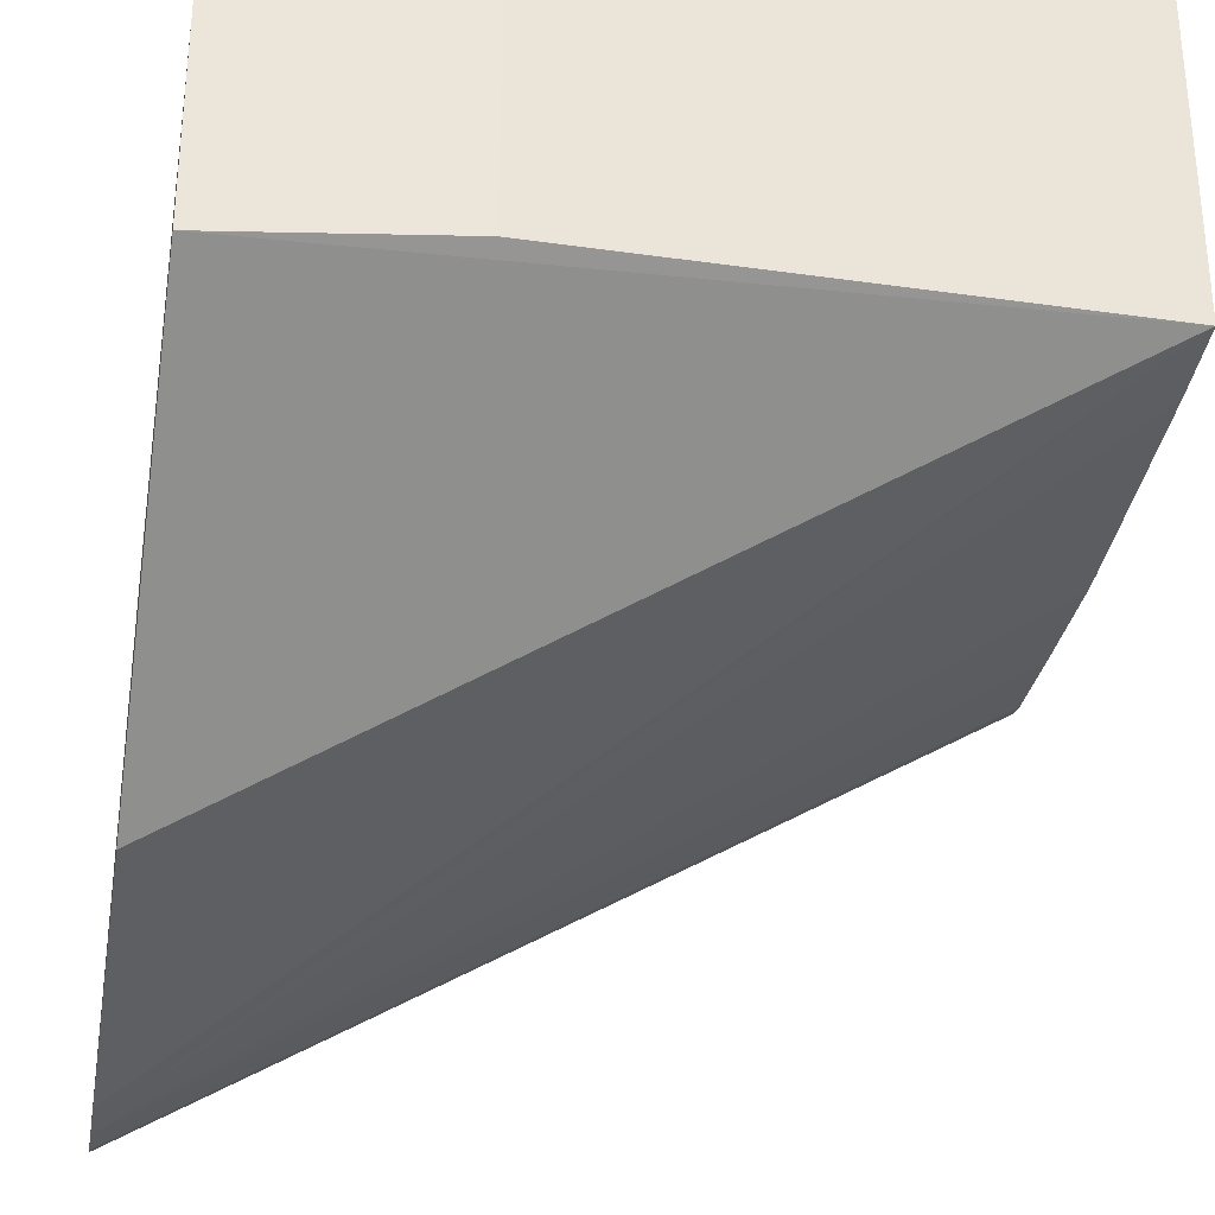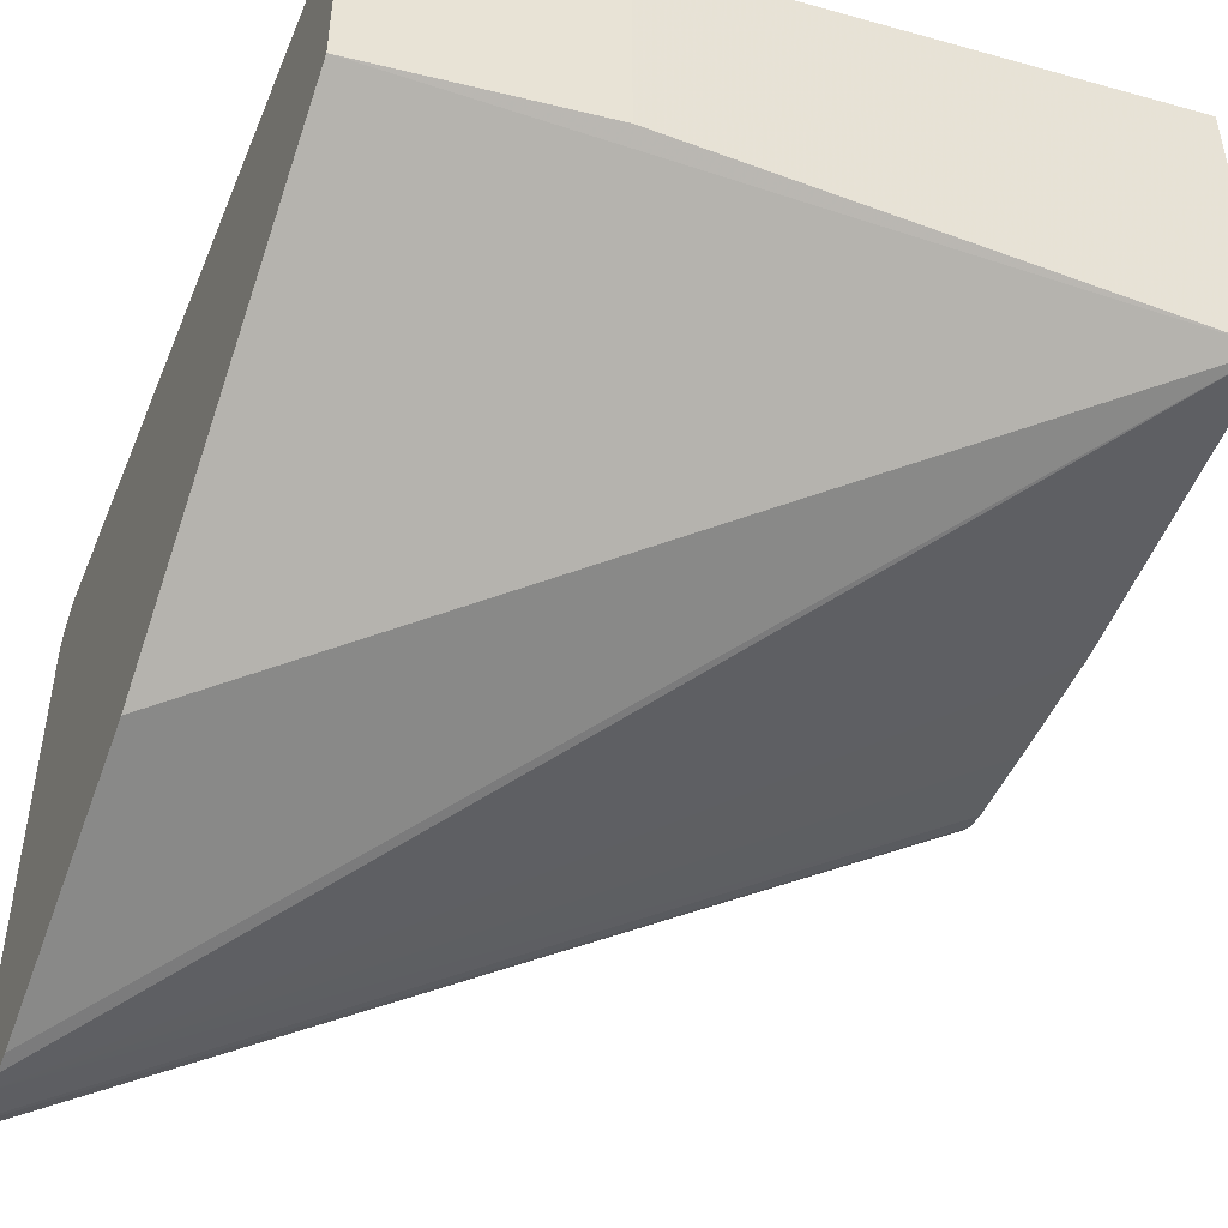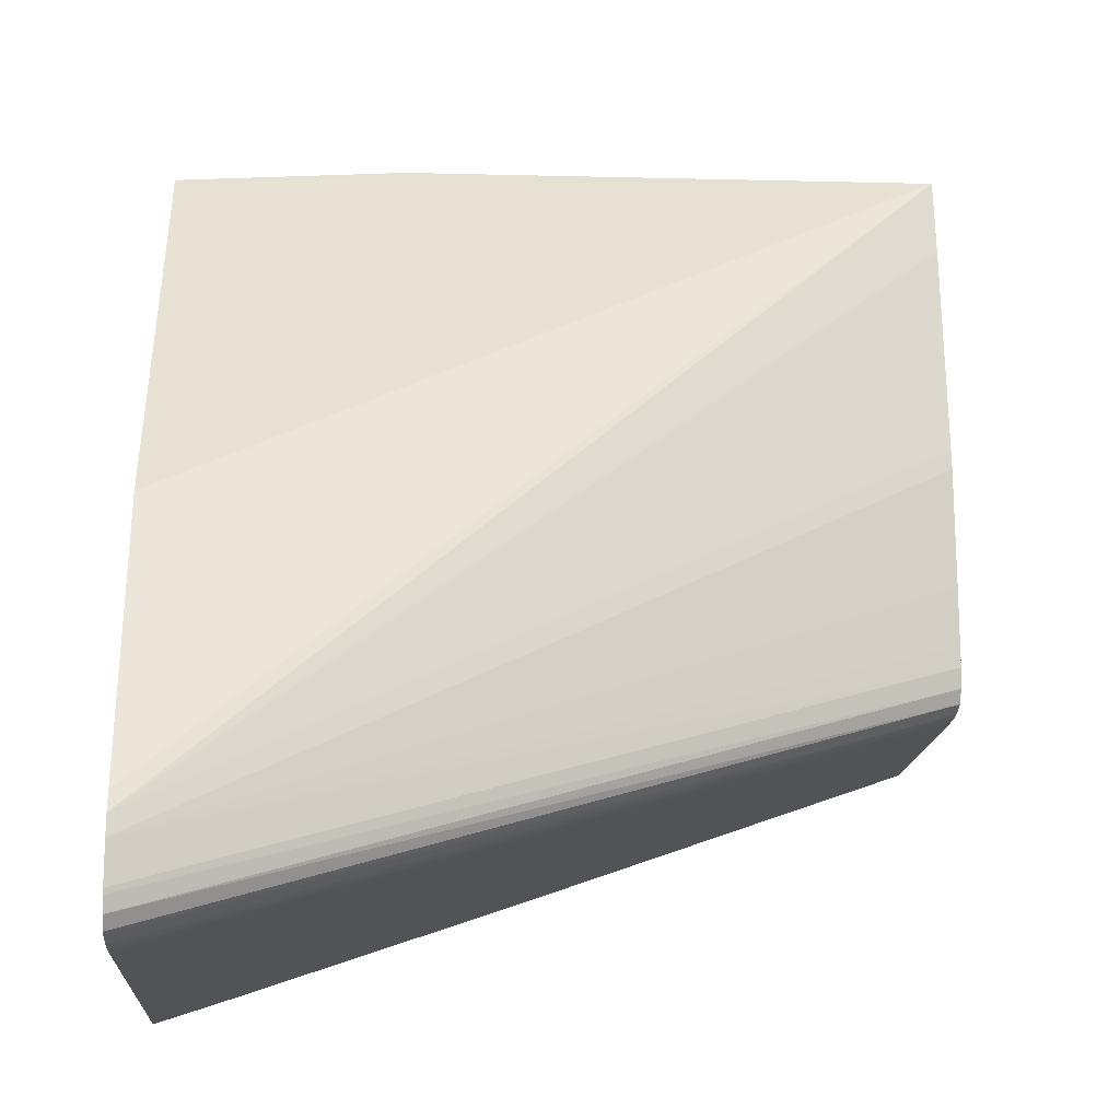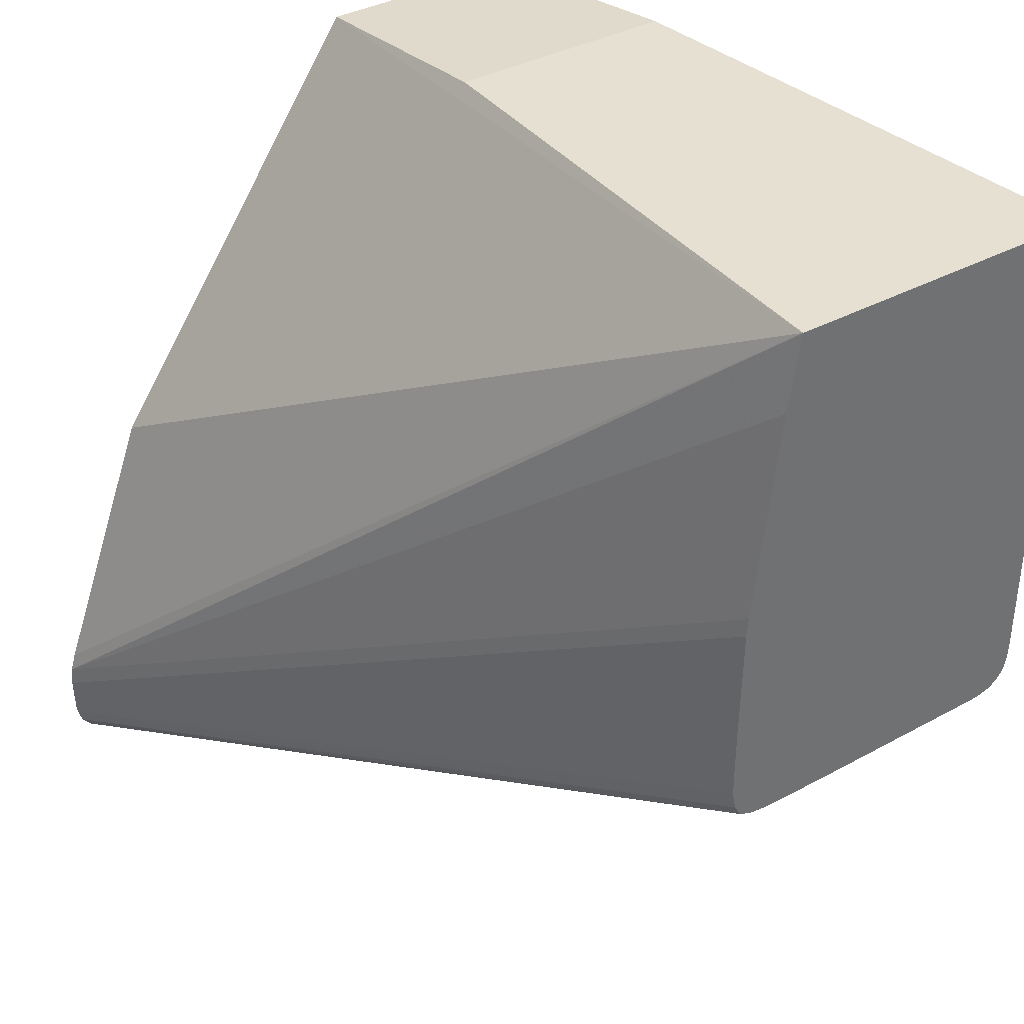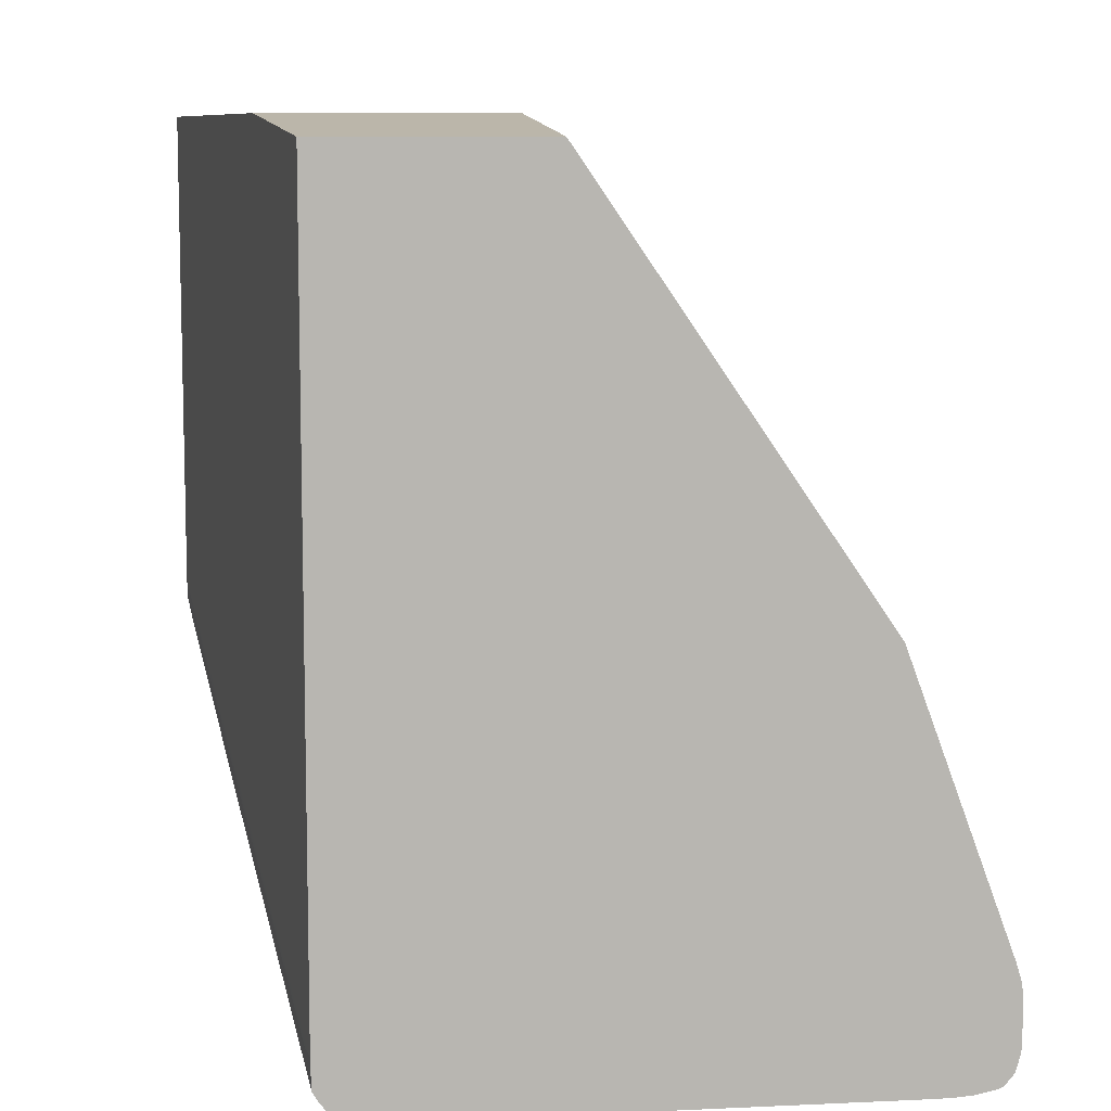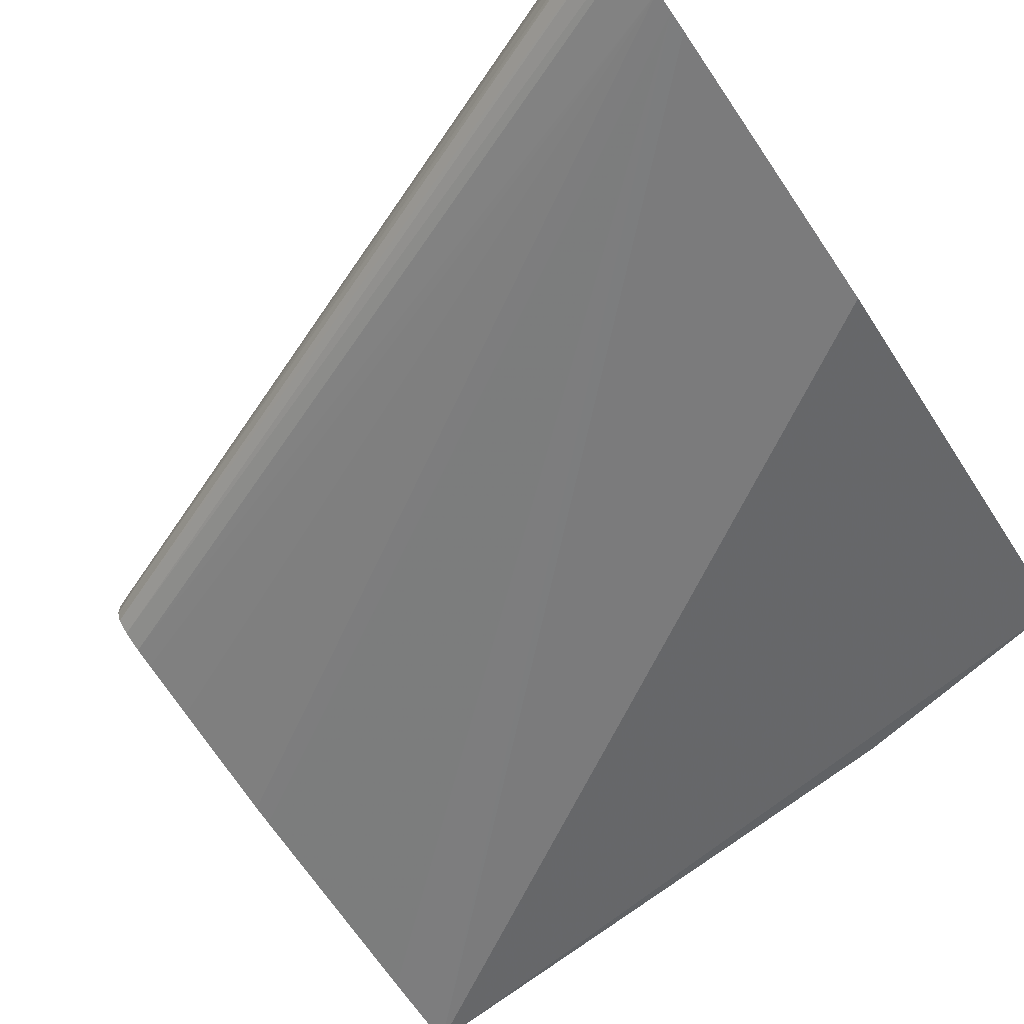
<metadata>
{"format":"obj","ext":"obj","renderer":"f3d","projection":"perspective","resolution":1024,"background":"white","views":[{"elev":-30.7,"azim":-10.0,"up":"+Y"},{"elev":-47.4,"azim":-21.9,"up":"+Y"},{"elev":-16.3,"azim":-4.1,"up":"+Z"},{"elev":37.6,"azim":55.6,"up":"+Z"},{"elev":8.9,"azim":-97.0,"up":"+Z"},{"elev":-79.6,"azim":-144.9,"up":"+Y"}]}
</metadata>
<code>
v 0.03237 0.02032 0.0003163
v 0.005913 0.01669 -0.0003844
v 0.01366 0.01775 0.0003163
v 0.03237 0.009121 0.0003163
v 0.03237 0.02032 -0.01707
v 0.005646 0.01666 -0.0003844
v 0.005913 0.01669 -0.02681
v 0.01366 0.009519 0.0003163
v 0.03237 0.009119 0.0003163
v 0.03237 0.009119 0.0003135
v 0.03237 0.0203 -0.01777
v 0.03234 0.0203 -0.01777
v 0.03165 0.02022 -0.01777
v 0.02567 0.0194 -0.01985
v 0.006557 0.01678 -0.02681
v 0.005646 0.00917 -0.0003844
v 0.005646 0.01666 -0.02681
v 0.005646 0.01664 -0.0275
v 0.005646 -0.0007787 -0.01494
v 0.005646 -0.004386 -0.02475
v 0.005646 -0.004586 -0.02541
v 0.03237 0.008706 -0.002444
v 0.03237 0.02018 -0.01831
v 0.03234 0.02018 -0.01831
v 0.03165 0.02015 -0.01833
v 0.02081 0.0187 -0.0223
v 0.0257 0.0194 -0.02023
v 0.01042 0.01731 -0.02578
v 0.007305 0.01688 -0.02681
v 0.005646 0.01662 -0.02787
v 0.005646 -0.004645 -0.02611
v 0.03237 0.007787 -0.01082
v 0.03237 0.007845 -0.01012
v 0.03237 0.01994 -0.01866
v 0.03234 0.01995 -0.01866
v 0.03165 0.02003 -0.01868
v 0.02747 0.01944 -0.02028
v 0.0217 0.01871 -0.0223
v 0.02121 0.01871 -0.02231
v 0.005913 0.01663 -0.02789
v 0.005646 0.01641 -0.02819
v 0.005646 -0.004632 -0.02681
v 0.03237 0.007726 -0.01777
v 0.03237 0.007721 -0.01707
v 0.03237 0.007721 -0.01499
v 0.03237 0.01959 -0.01894
v 0.03234 0.0196 -0.01894
v 0.03073 0.01944 -0.01954
v 0.03026 0.0195 -0.01961
v 0.02846 0.01937 -0.02019
v 0.028 0.01942 -0.02023
v 0.01844 0.01809 -0.02379
v 0.01774 0.01811 -0.02386
v 0.01635 0.01797 -0.02428
v 0.006491 0.01663 -0.02789
v 0.005646 0.01605 -0.02867
v 0.005646 -0.004618 -0.0275
v 0.03237 0.007858 -0.01846
v 0.005646 -0.004584 -0.02769
v 0.03237 0.01905 -0.01909
v 0.0189 0.01805 -0.02373
v 0.02719 0.01874 -0.02092
v 0.01599 0.01728 -0.02507
v 0.01552 0.01738 -0.02513
v 0.01327 0.01732 -0.02578
v 0.01287 0.01734 -0.02581
v 0.006957 0.01661 -0.02785
v 0.007305 0.01658 -0.02782
v 0.009392 0.01669 -0.02724
v 0.005913 0.01602 -0.02863
v 0.005646 0.01557 -0.02884
v 0.03237 0.008129 -0.01893
v 0.005646 -0.004435 -0.0282
v 0.03237 0.01835 -0.01911
v 0.01837 0.01698 -0.02428
v 0.01808 0.01723 -0.02438
v 0.02926 0.01875 -0.02022
v 0.008404 0.01596 -0.02787
v 0.006324 0.01595 -0.02857
v 0.009824 0.01664 -0.02718
v 0.005913 0.01557 -0.02876
v 0.005646 0.01487 -0.0289
v 0.03135 0.008212 -0.01953
v 0.03237 0.008615 -0.01913
v 0.005646 -0.004095 -0.02862
v 0.03237 0.01206 -0.0192
v 0.03142 0.01278 -0.01955
v 0.01913 0.01626 -0.02401
v 0.01565 0.01626 -0.02527
v 0.0141 0.01626 -0.02583
v 0.01044 0.01593 -0.02716
v 0.008438 0.01557 -0.02788
v 0.006557 0.01557 -0.02854
v 0.005646 -0.001817 -0.0289
v 0.008785 0.01557 -0.02776
v 0.009392 0.01557 -0.02754
v 0.03237 0.01139 -0.01921
v 0.03177 0.009309 -0.01943
v 0.01809 0.002704 -0.02438
v 0.02575 0.006159 -0.0216
v 0.0314 0.008613 -0.01955
v 0.03237 0.009309 -0.01921
v 0.03237 0.009282 -0.0192
v 0.005646 -0.003904 -0.02869
v 0.005646 -0.003193 -0.02884
v 0.03142 0.01209 -0.01955
v 0.008003 -0.001121 -0.02805
v 0.006439 -0.001817 -0.02861
v 0.005646 -0.002514 -0.0289
v 0.03237 0.01 -0.01921
v 0.03234 0.009309 -0.01922
v 0.006392 -0.002514 -0.0286
v 0.005913 -0.002514 -0.02879
v 0.006787 -0.001817 -0.02849
f 1 2 3
f 1 3 8
f 1 8 9
f 1 9 4
f 1 4 10
f 1 10 22
f 1 22 33
f 1 33 32
f 1 32 45
f 1 45 44
f 1 44 43
f 1 43 58
f 1 58 72
f 1 72 84
f 1 84 103
f 1 103 102
f 1 102 110
f 1 110 97
f 1 97 86
f 1 86 74
f 1 74 60
f 1 60 46
f 1 46 34
f 1 34 23
f 1 23 11
f 1 11 5
f 1 5 7
f 1 7 2
f 2 6 3
f 2 7 17
f 2 17 6
f 3 6 16
f 3 16 8
f 4 9 10
f 5 11 12
f 5 12 13
f 5 13 14
f 5 14 15
f 5 15 7
f 6 17 18
f 6 18 30
f 6 30 41
f 6 41 56
f 6 56 71
f 6 71 82
f 6 82 94
f 6 94 109
f 6 109 105
f 6 105 104
f 6 104 85
f 6 85 73
f 6 73 59
f 6 59 57
f 6 57 42
f 6 42 31
f 6 31 21
f 6 21 20
f 6 20 19
f 6 19 16
f 7 15 18
f 7 18 17
f 8 16 9
f 9 16 19
f 9 19 20
f 9 20 21
f 9 21 10
f 10 21 22
f 11 23 24
f 11 24 12
f 12 24 25
f 12 25 26
f 12 26 27
f 12 27 13
f 13 27 14
f 14 27 28
f 14 28 15
f 15 28 29
f 15 29 18
f 18 29 30
f 21 31 32
f 21 32 33
f 21 33 22
f 23 34 35
f 23 35 36
f 23 36 37
f 23 37 38
f 23 38 39
f 23 39 24
f 24 39 26
f 24 26 25
f 26 39 40
f 26 40 30
f 26 30 27
f 27 30 28
f 28 30 29
f 30 40 41
f 31 42 43
f 31 43 44
f 31 44 45
f 31 45 32
f 34 46 47
f 34 47 48
f 34 48 49
f 34 49 50
f 34 50 35
f 35 50 51
f 35 51 36
f 36 51 37
f 37 51 52
f 37 52 53
f 37 53 54
f 37 54 38
f 38 54 39
f 39 54 55
f 39 55 40
f 40 55 41
f 41 55 56
f 42 57 43
f 43 57 59
f 43 59 58
f 46 60 48
f 46 48 47
f 48 61 50
f 48 50 49
f 48 60 62
f 48 62 63
f 48 63 64
f 48 64 65
f 48 65 61
f 50 61 65
f 50 65 52
f 50 52 51
f 52 65 66
f 52 66 67
f 52 67 55
f 52 55 53
f 53 55 54
f 55 67 56
f 56 67 68
f 56 68 69
f 56 69 70
f 56 70 71
f 58 59 73
f 58 73 72
f 60 74 75
f 60 75 76
f 60 76 77
f 60 77 62
f 62 77 76
f 62 76 63
f 63 78 79
f 63 79 80
f 63 80 64
f 63 76 78
f 64 80 65
f 65 80 69
f 65 69 68
f 65 68 67
f 65 67 66
f 69 80 70
f 70 79 71
f 70 80 79
f 71 79 81
f 71 81 82
f 72 83 84
f 72 73 85
f 72 85 83
f 74 86 87
f 74 87 75
f 75 87 88
f 75 88 89
f 75 89 90
f 75 90 76
f 76 90 91
f 76 91 78
f 78 91 92
f 78 92 93
f 78 93 79
f 79 93 81
f 81 93 82
f 82 93 92
f 82 92 95
f 82 95 96
f 82 96 90
f 82 90 89
f 82 89 97
f 82 97 98
f 82 98 94
f 83 99 100
f 83 100 101
f 83 101 102
f 83 102 103
f 83 103 84
f 83 85 104
f 83 104 105
f 83 105 99
f 86 97 87
f 87 106 88
f 87 97 106
f 88 106 97
f 88 97 89
f 90 96 91
f 91 96 95
f 91 95 92
f 94 107 108
f 94 108 109
f 94 98 107
f 97 110 98
f 98 110 111
f 98 111 107
f 99 105 112
f 99 112 113
f 99 113 109
f 99 109 100
f 100 111 101
f 100 109 111
f 101 111 102
f 102 111 110
f 105 109 113
f 105 113 112
f 107 114 108
f 107 111 114
f 108 114 109
f 109 114 111

</code>
